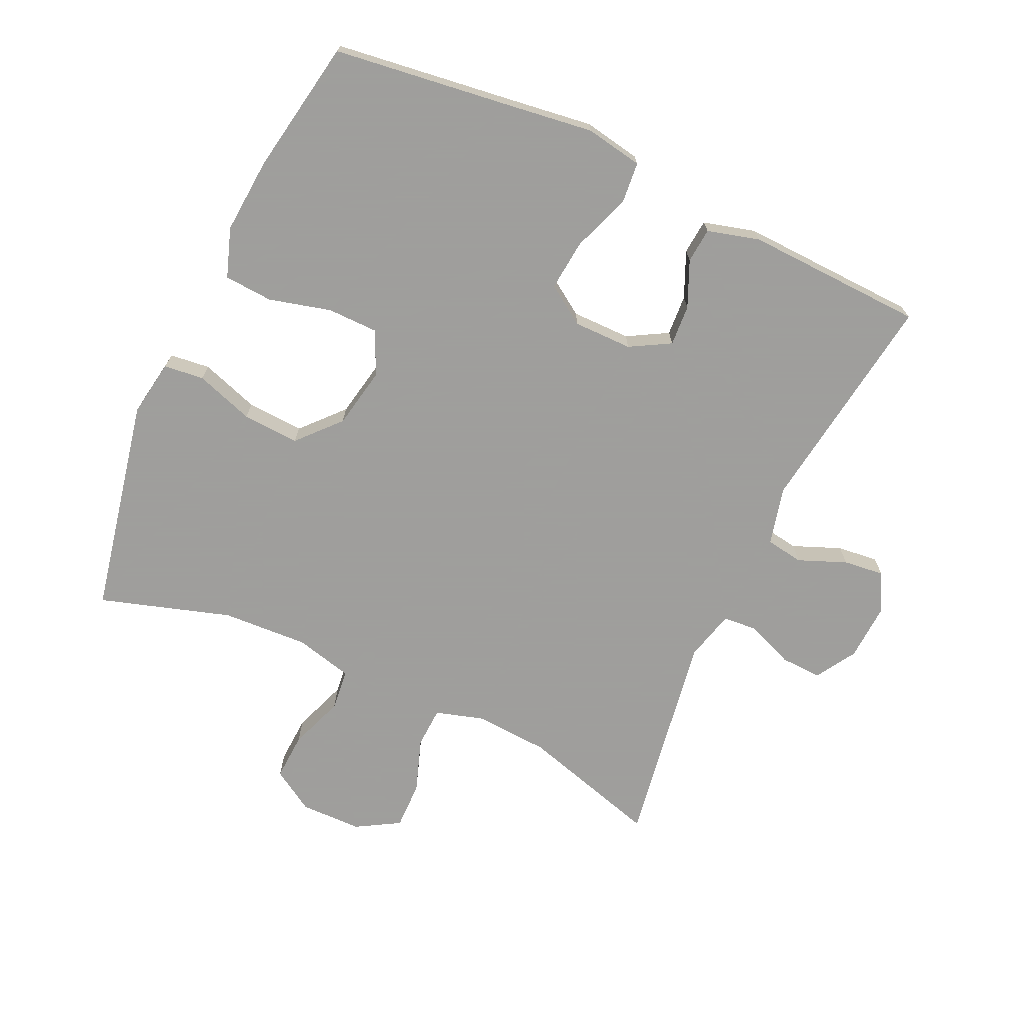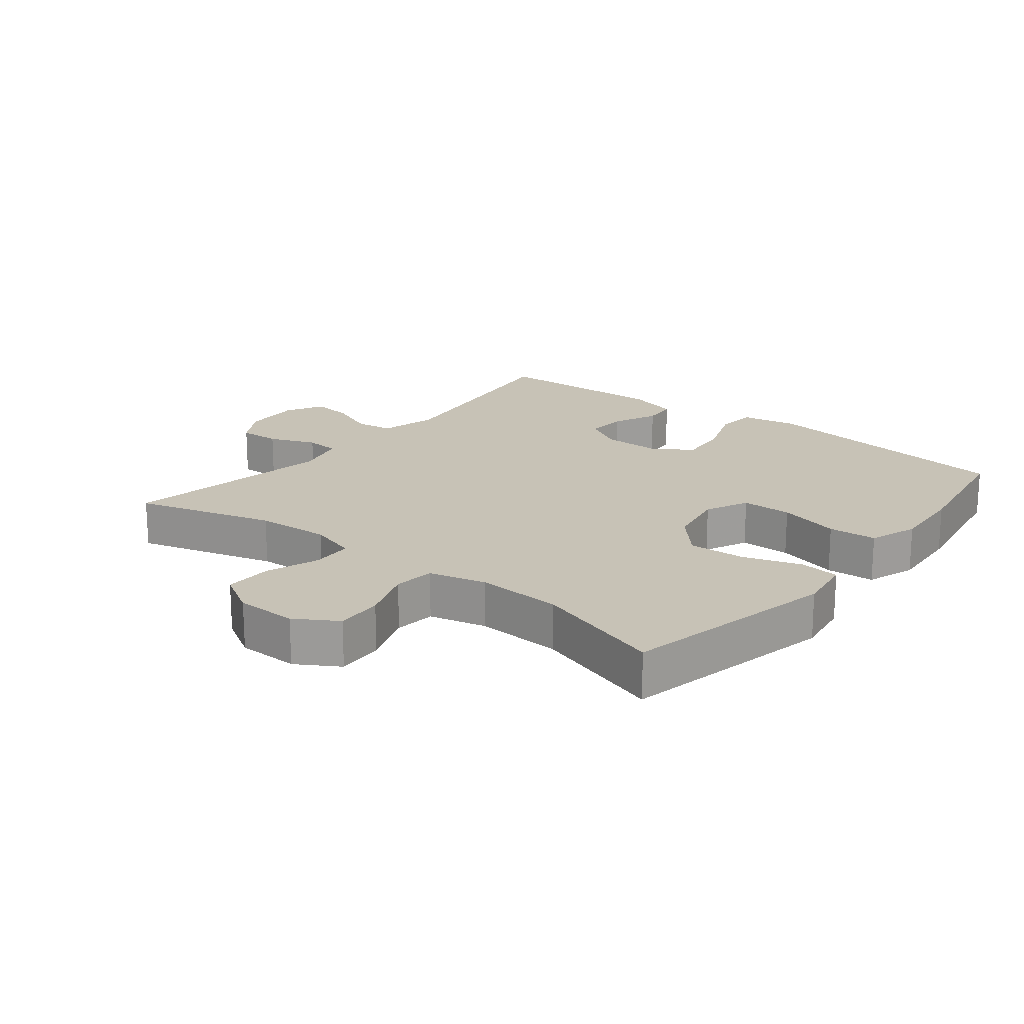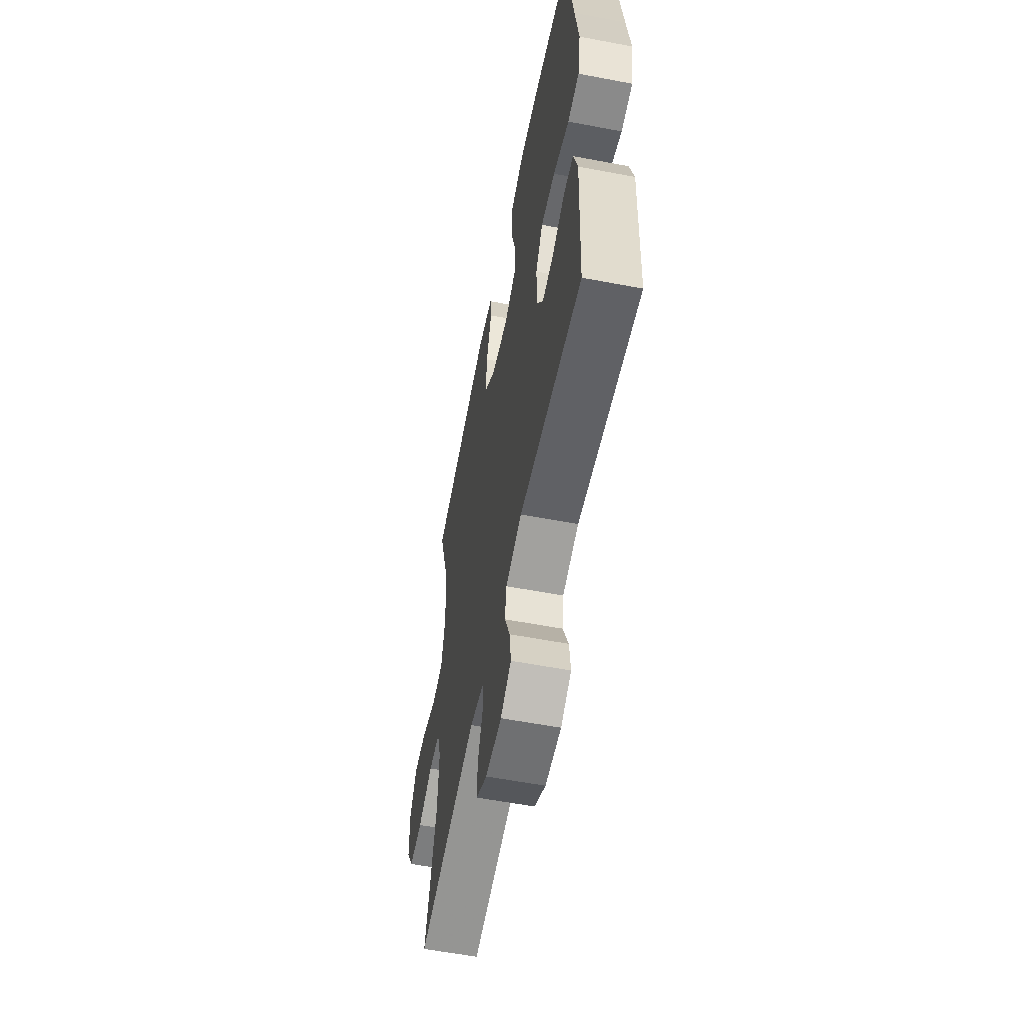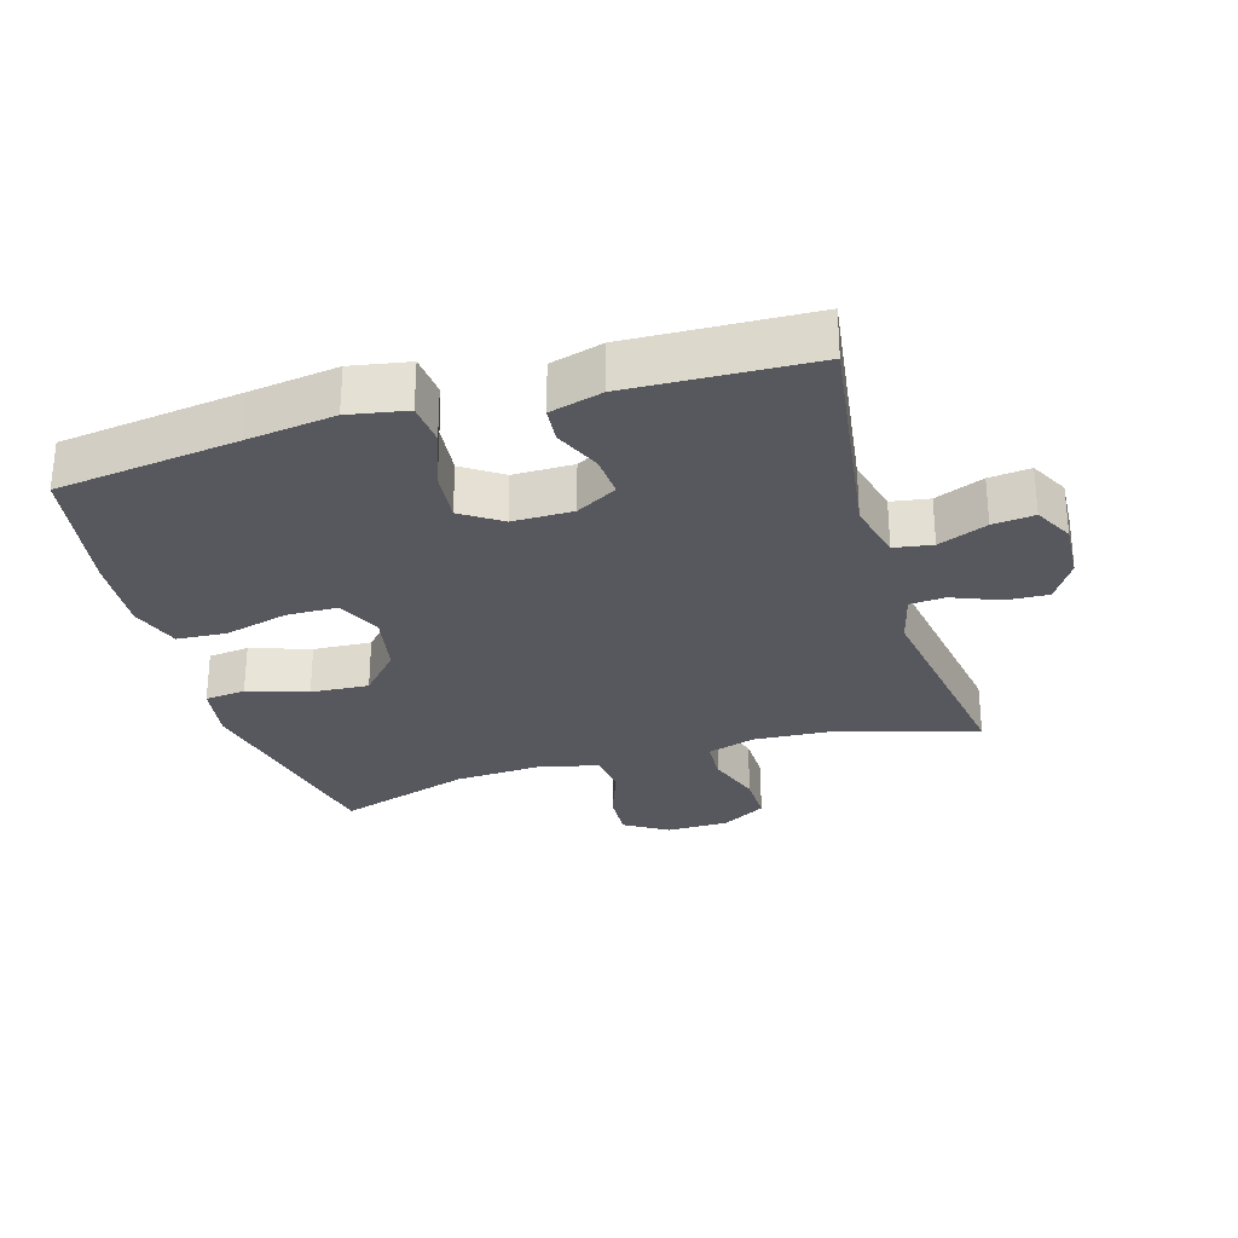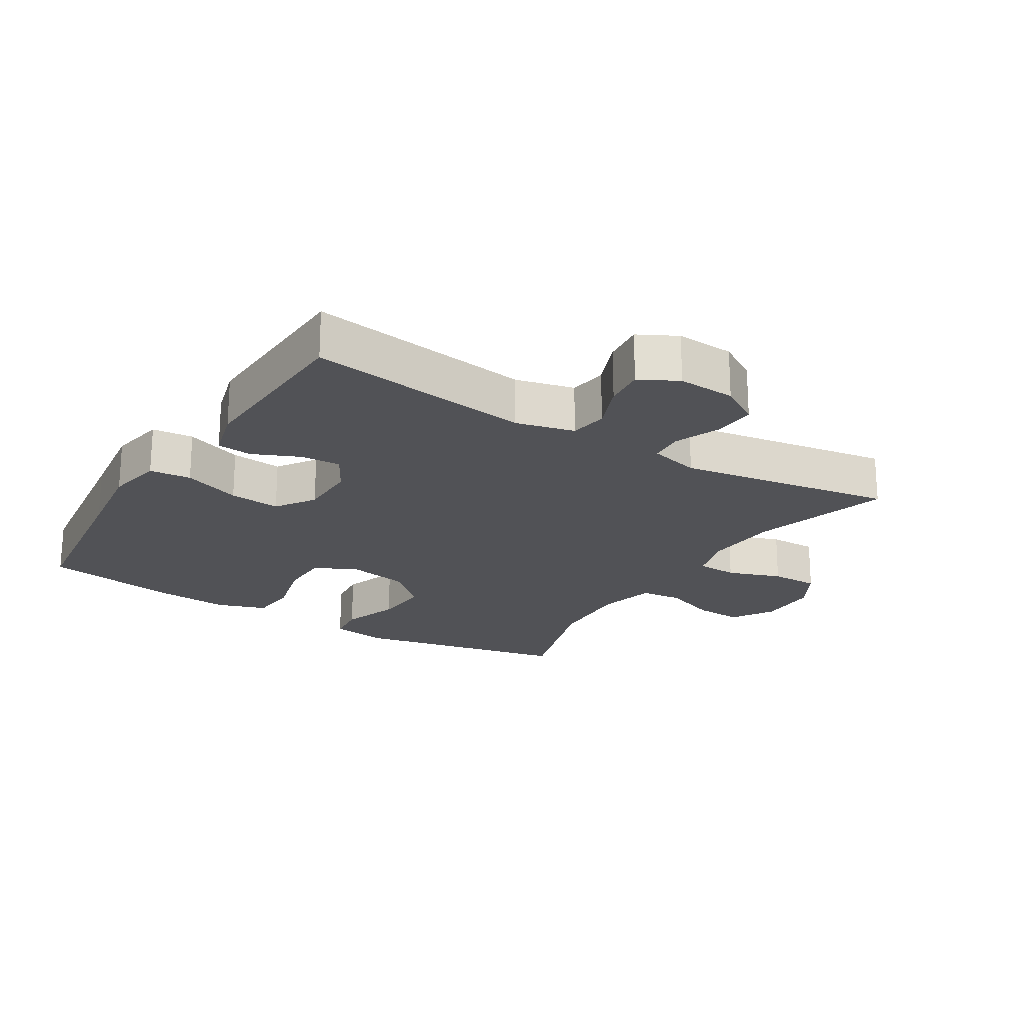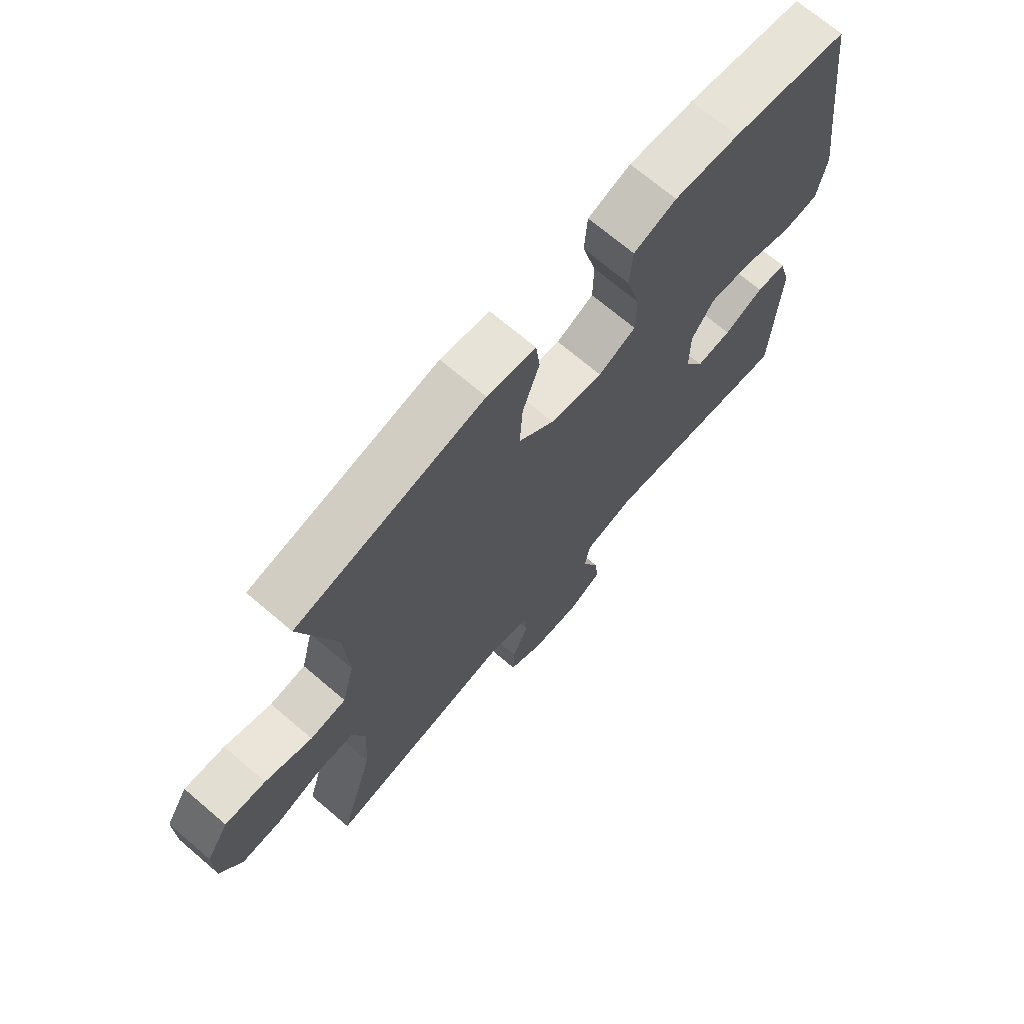
<metadata>
{"format":"obj","ext":"obj","renderer":"f3d","projection":"perspective","resolution":1024,"background":"white","views":[{"elev":-71.1,"azim":65.2,"up":"+Y"},{"elev":19.2,"azim":-51.3,"up":"+Y"},{"elev":-58.2,"azim":78.9,"up":"+Z"},{"elev":-28.9,"azim":106.5,"up":"+Y"},{"elev":-21.2,"azim":148.2,"up":"+Y"},{"elev":70.4,"azim":-49.6,"up":"+Z"}]}
</metadata>
<code>
v 0.5 0.07 0.5
v 0.536 0.07 0.225
v 0.554 0.07 0.092
v 0.538 0.07 0.004
v 0.474 0.07 -0.002
v 0.385 0.07 0.031
v 0.306 0.07 0.039
v 0.266 0.07 -0.021
v 0.266 0.07 -0.112
v 0.301 0.07 -0.174
v 0.364 0.07 -0.17
v 0.435 0.07 -0.139
v 0.489 0.07 -0.144
v 0.511 0.07 -0.224
v 0.5 0.07 -0.5
v 0.154 0.07 -0.451
v 0.064 0.07 -0.473
v 0.055 0.07 -0.531
v 0.085 0.07 -0.605
v 0.092 0.07 -0.668
v 0.033 0.07 -0.699
v -0.056 0.07 -0.694
v -0.118 0.07 -0.656
v -0.115 0.07 -0.592
v -0.086 0.07 -0.52
v -0.09 0.07 -0.467
v -0.168 0.07 -0.447
v -0.5 0.07 -0.5
v -0.438 0.07 -0.285
v -0.431 0.07 -0.17
v -0.453 0.07 -0.096
v -0.516 0.07 -0.093
v -0.599 0.07 -0.122
v -0.673 0.07 -0.123
v -0.712 0.07 -0.056
v -0.713 0.07 0.039
v -0.673 0.07 0.104
v -0.6 0.07 0.1
v -0.516 0.07 0.069
v -0.452 0.07 0.076
v -0.43 0.07 0.165
v -0.437 0.07 0.298
v -0.5 0.07 0.5
v -0.165 0.07 0.569
v -0.078 0.07 0.555
v -0.071 0.07 0.493
v -0.101 0.07 0.403
v -0.106 0.07 0.315
v -0.042 0.07 0.257
v 0.052 0.07 0.239
v 0.119 0.07 0.27
v 0.12 0.07 0.348
v 0.095 0.07 0.444
v 0.1 0.07 0.519
v 0.176 0.07 0.545
v 0.292 0.07 0.536
v 0.5 0 0.5
v 0.536 0 0.225
v 0.554 0 0.092
v 0.538 0 0.004
v 0.474 0 -0.002
v 0.385 0 0.031
v 0.306 0 0.039
v 0.266 0 -0.021
v 0.266 0 -0.112
v 0.301 0 -0.174
v 0.364 0 -0.17
v 0.435 0 -0.139
v 0.489 0 -0.144
v 0.511 0 -0.224
v 0.5 0 -0.5
v 0.154 0 -0.451
v 0.064 0 -0.473
v 0.055 0 -0.531
v 0.085 0 -0.605
v 0.092 0 -0.668
v 0.033 0 -0.699
v -0.056 0 -0.694
v -0.118 0 -0.656
v -0.115 0 -0.592
v -0.086 0 -0.52
v -0.09 0 -0.467
v -0.168 0 -0.447
v -0.5 0 -0.5
v -0.438 0 -0.285
v -0.431 0 -0.17
v -0.453 0 -0.096
v -0.516 0 -0.093
v -0.599 0 -0.122
v -0.673 0 -0.123
v -0.712 0 -0.056
v -0.713 0 0.039
v -0.673 0 0.104
v -0.6 0 0.1
v -0.516 0 0.069
v -0.452 0 0.076
v -0.43 0 0.165
v -0.437 0 0.298
v -0.5 0 0.5
v -0.165 0 0.569
v -0.078 0 0.555
v -0.071 0 0.493
v -0.101 0 0.403
v -0.106 0 0.315
v -0.042 0 0.257
v 0.052 0 0.239
v 0.119 0 0.27
v 0.12 0 0.348
v 0.095 0 0.444
v 0.1 0 0.519
v 0.176 0 0.545
v 0.292 0 0.536
f 56 1 2
f 55 56 2
f 54 55 2
f 53 54 2
f 52 53 2
f 4 5 6
f 3 4 6
f 2 3 6
f 52 2 6
f 51 52 6
f 50 51 6 7
f 49 50 7 8
f 45 46 47
f 44 45 47
f 43 44 47
f 42 43 47
f 41 42 47 48
f 40 41 48 49
f 37 38 39
f 36 37 39
f 35 36 39
f 34 35 39
f 33 34 39
f 32 33 39
f 31 32 39 40
f 49 8 9
f 40 49 9
f 31 40 9
f 30 31 9
f 27 28 29
f 30 9 10
f 29 30 10
f 27 29 10
f 26 27 10
f 23 24 25
f 22 23 25
f 21 22 25
f 20 21 25
f 19 20 25
f 18 19 25
f 17 18 25 26
f 14 15 16
f 13 14 16
f 12 13 16
f 11 12 16
f 16 17 26
f 11 16 26
f 10 11 26
f 58 57 112
f 58 112 111
f 58 111 110
f 58 110 109
f 58 109 108
f 62 61 60
f 62 60 59
f 62 59 58
f 62 58 108
f 62 108 107
f 63 62 107 106
f 64 63 106 105
f 103 102 101
f 103 101 100
f 103 100 99
f 103 99 98
f 104 103 98 97
f 105 104 97 96
f 95 94 93
f 95 93 92
f 95 92 91
f 95 91 90
f 95 90 89
f 95 89 88
f 96 95 88 87
f 65 64 105
f 65 105 96
f 65 96 87
f 65 87 86
f 85 84 83
f 66 65 86
f 66 86 85
f 66 85 83
f 66 83 82
f 81 80 79
f 81 79 78
f 81 78 77
f 81 77 76
f 81 76 75
f 81 75 74
f 82 81 74 73
f 72 71 70
f 72 70 69
f 72 69 68
f 72 68 67
f 82 73 72
f 82 72 67
f 82 67 66
f 1 57 58 2
f 2 58 59 3
f 3 59 60 4
f 4 60 61 5
f 5 61 62 6
f 6 62 63 7
f 7 63 64 8
f 8 64 65 9
f 9 65 66 10
f 10 66 67 11
f 11 67 68 12
f 12 68 69 13
f 13 69 70 14
f 14 70 71 15
f 15 71 72 16
f 16 72 73 17
f 17 73 74 18
f 18 74 75 19
f 19 75 76 20
f 20 76 77 21
f 21 77 78 22
f 22 78 79 23
f 23 79 80 24
f 24 80 81 25
f 25 81 82 26
f 26 82 83 27
f 27 83 84 28
f 28 84 85 29
f 29 85 86 30
f 30 86 87 31
f 31 87 88 32
f 32 88 89 33
f 33 89 90 34
f 34 90 91 35
f 35 91 92 36
f 36 92 93 37
f 37 93 94 38
f 38 94 95 39
f 39 95 96 40
f 40 96 97 41
f 41 97 98 42
f 42 98 99 43
f 43 99 100 44
f 44 100 101 45
f 45 101 102 46
f 46 102 103 47
f 47 103 104 48
f 48 104 105 49
f 49 105 106 50
f 50 106 107 51
f 51 107 108 52
f 52 108 109 53
f 53 109 110 54
f 54 110 111 55
f 55 111 112 56
f 56 112 57 1

</code>
